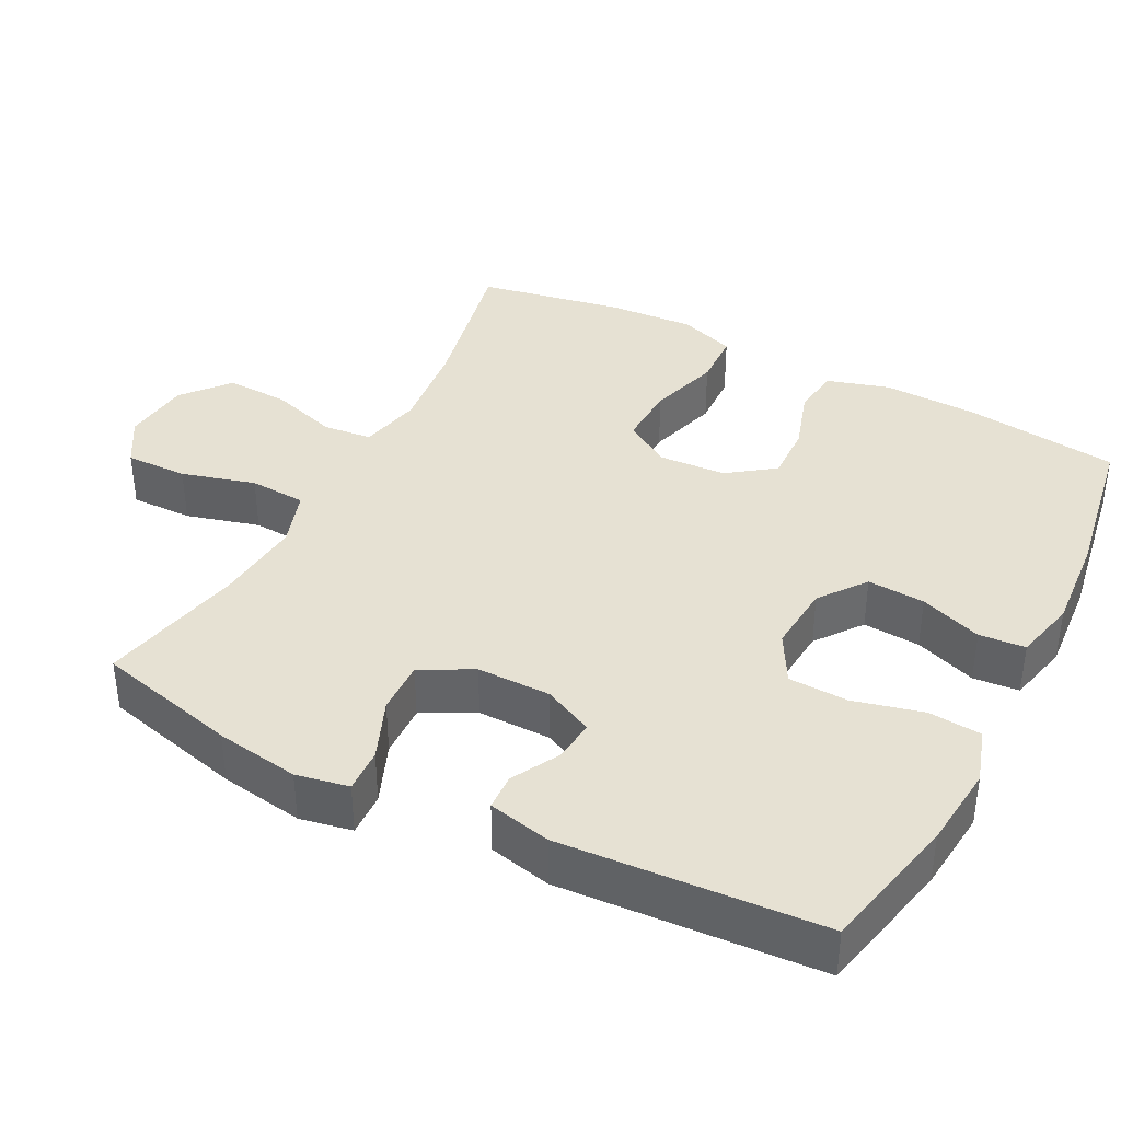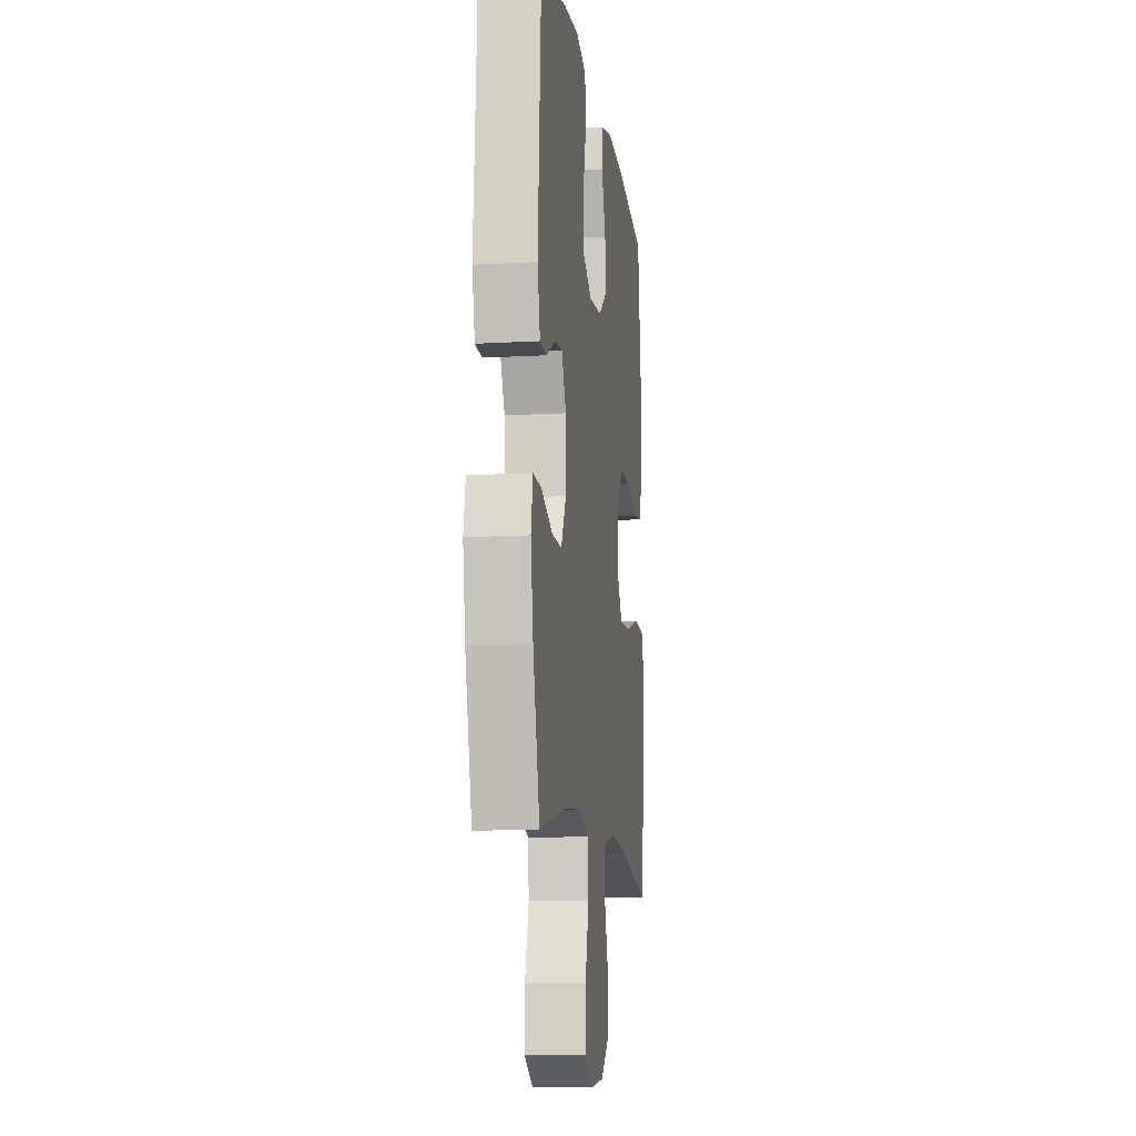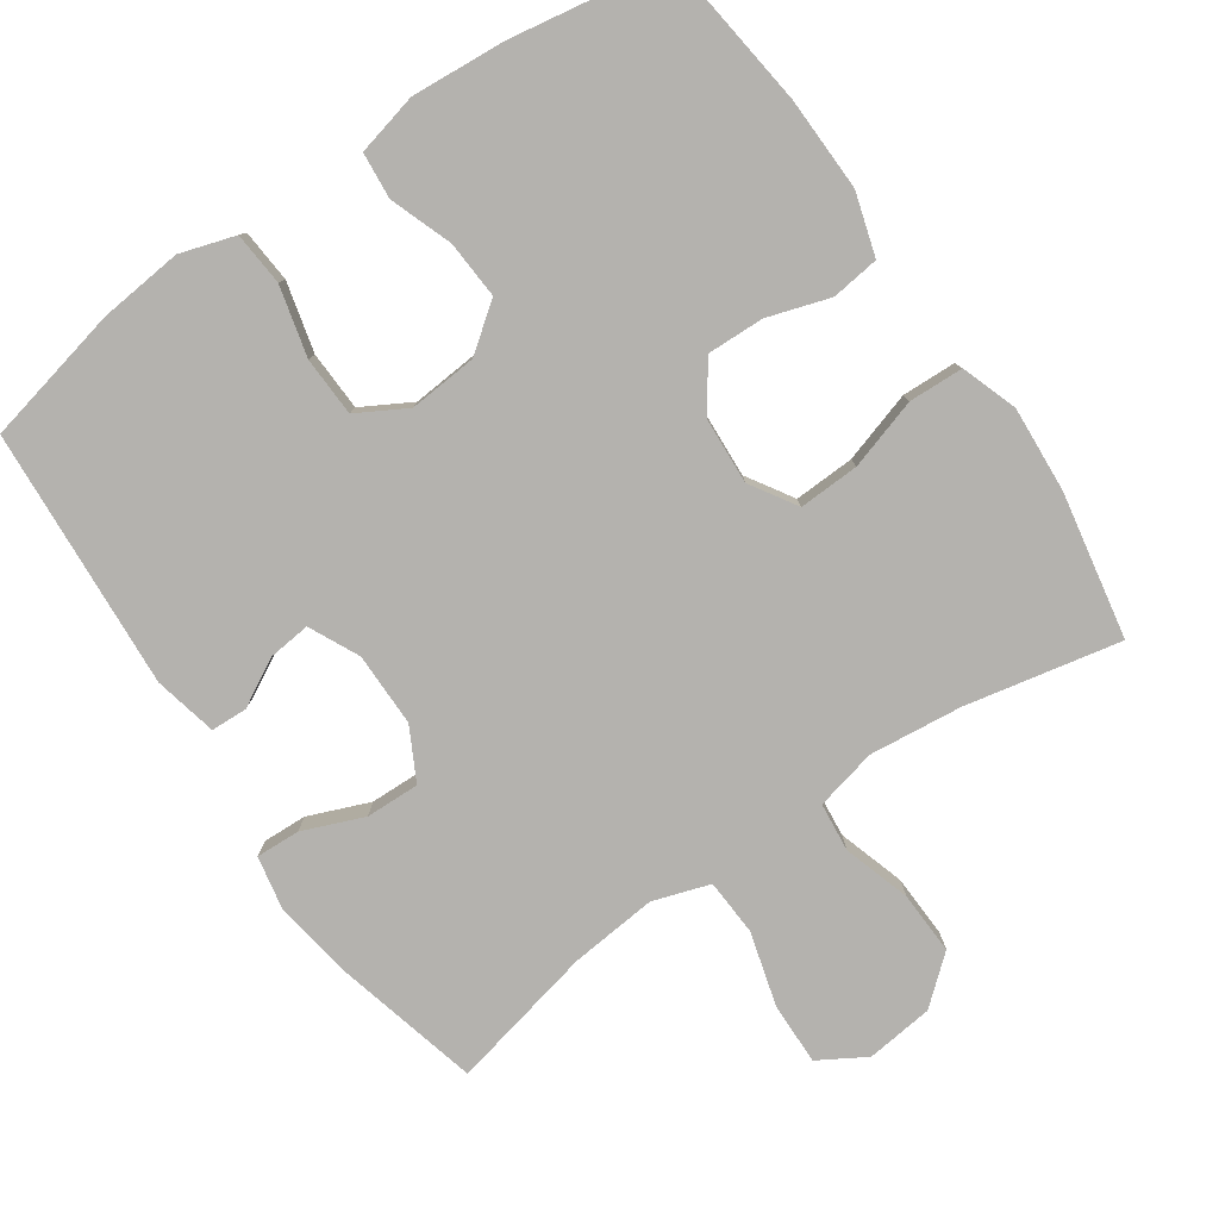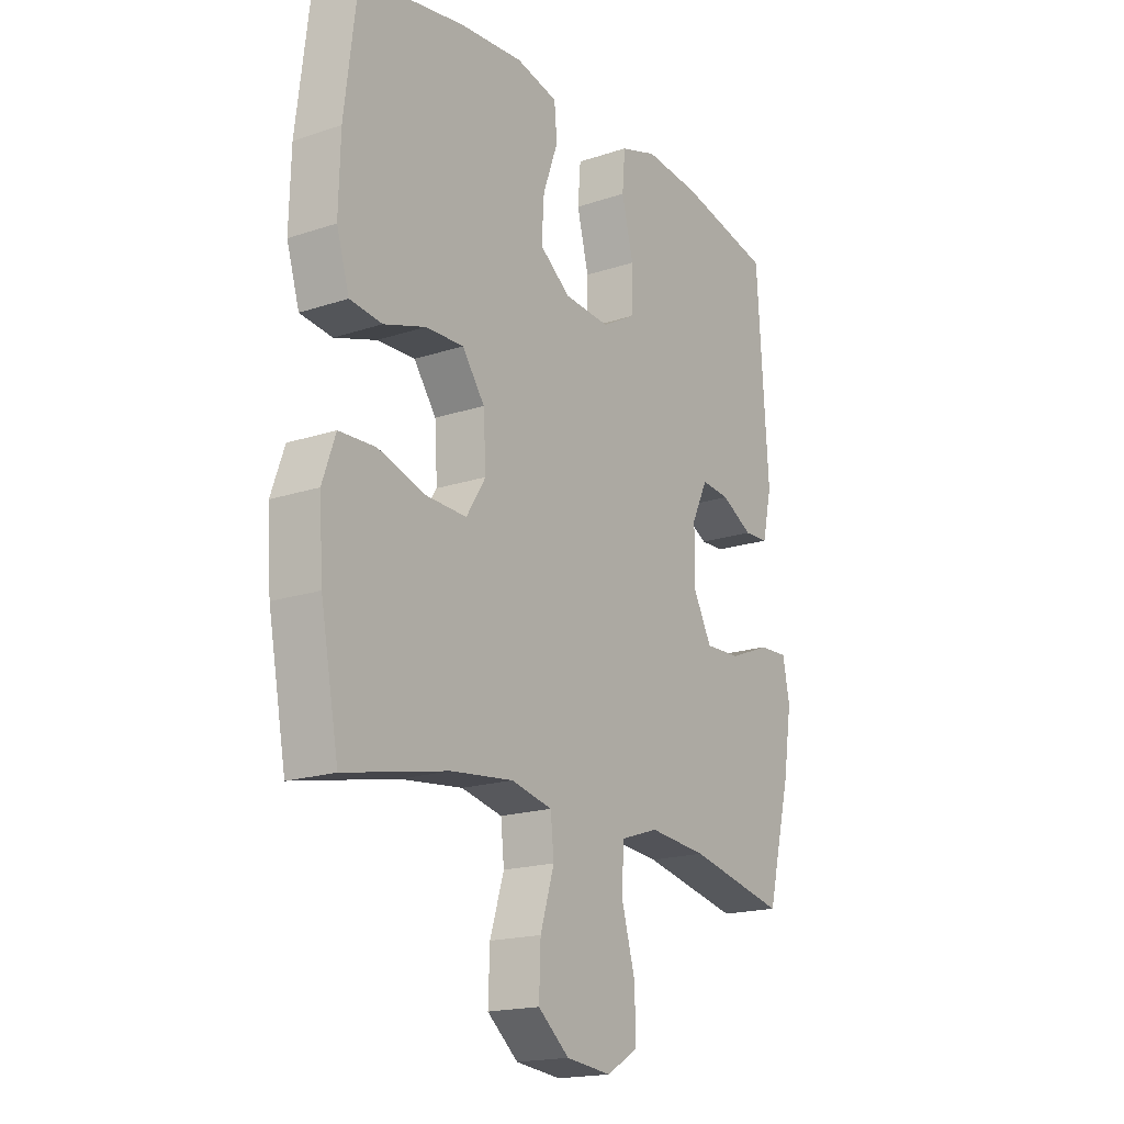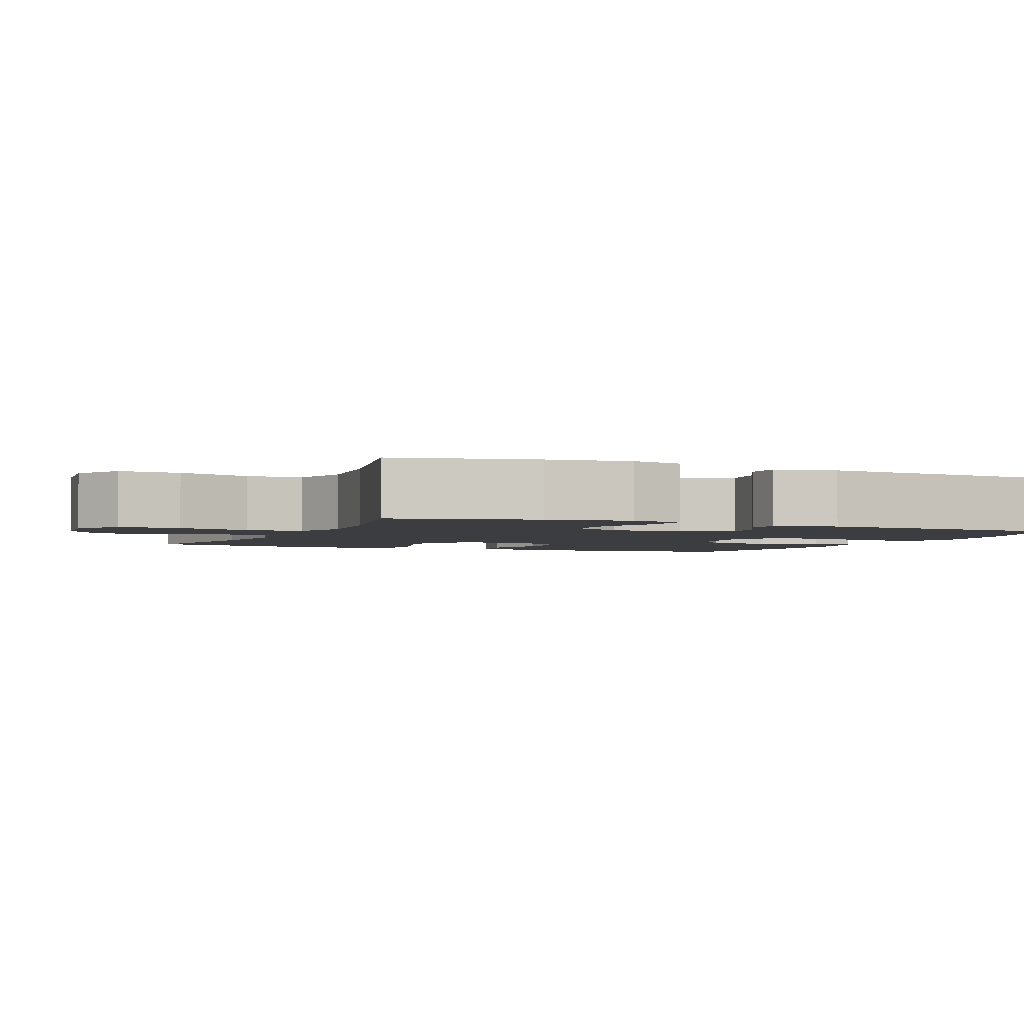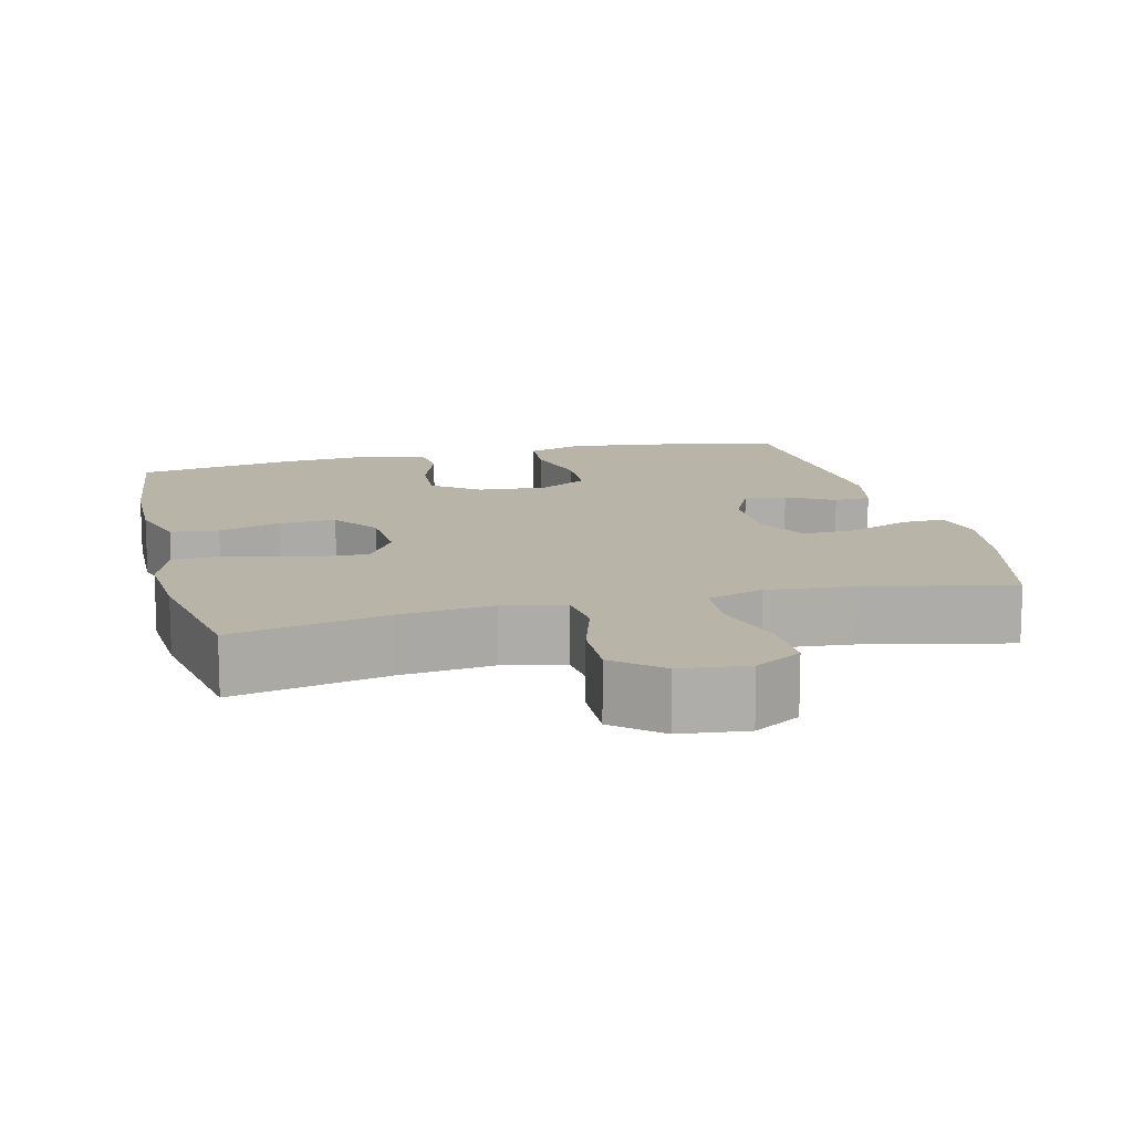
<metadata>
{"format":"obj","ext":"obj","renderer":"f3d","projection":"perspective","resolution":1024,"background":"white","views":[{"elev":38.9,"azim":-62.7,"up":"+Y"},{"elev":-11.5,"azim":-82.0,"up":"+Z"},{"elev":-79.8,"azim":34.5,"up":"+Y"},{"elev":-18.0,"azim":123.1,"up":"+Z"},{"elev":-2.8,"azim":-113.7,"up":"+Y"},{"elev":13.3,"azim":166.0,"up":"+Y"}]}
</metadata>
<code>
o path950
v -0.5206 0.0375 0.1669
v -0.5011 0.0375 0.07968
v -0.4506 0.0375 0.0776
v -0.385 0.0375 0.1137
v -0.3261 0.0375 0.12
v -0.2927 0.0375 0.05063
v -0.2926 0.0375 -0.05214
v -0.3305 0.0375 -0.124
v -0.4049 0.0375 -0.122
v -0.4892 0.0375 -0.08803
v -0.5502 0.0375 -0.0855
v -0.5645 0.0375 -0.1586
v -0.5464 0.0375 -0.2752
v -0.4968 0.0375 -0.4724
v -0.2951 0.0375 -0.4276
v -0.1745 0.0375 -0.4157
v -0.09562 0.0375 -0.4415
v -0.09114 0.0375 -0.5199
v -0.1197 0.0375 -0.6222
v -0.1215 0.0375 -0.7086
v -0.05647 0.0375 -0.7472
v 0.03714 0.0375 -0.7363
v 0.1014 0.0375 -0.682
v 0.09819 0.0375 -0.5946
v 0.06928 0.0375 -0.5014
v 0.07626 0.0375 -0.4338
v 0.1615 0.0375 -0.4142
v 0.2904 0.0375 -0.428
v 0.5051 0.0375 -0.4724
v 0.5426 0.0375 -0.2713
v 0.5507 0.0375 -0.1513
v 0.5235 0.0375 -0.07353
v 0.4476 0.0375 -0.07068
v 0.3494 0.0375 -0.101
v 0.2653 0.0375 -0.1044
v 0.225 0.0375 -0.04022
v 0.2305 0.0375 0.05315
v 0.2769 0.0375 0.1177
v 0.3556 0.0375 0.1155
v 0.4423 0.0375 0.08786
v 0.5088 0.0375 0.09628
v 0.5349 0.0375 0.1829
v 0.5316 0.0375 0.3131
v 0.5051 0.0375 0.5293
v 0.2864 0.0375 0.5659
v 0.1554 0.0375 0.5758
v 0.06932 0.0375 0.5551
v 0.06361 0.0375 0.4912
v 0.09483 0.0375 0.4047
v 0.09989 0.0375 0.3246
v 0.0359 0.0375 0.2759
v -0.05935 0.0375 0.2681
v -0.1278 0.0375 0.3064
v -0.1308 0.0375 0.3891
v -0.1066 0.0375 0.486
v -0.1126 0.0375 0.56
v -0.1887 0.0375 0.584
v -0.3043 0.0375 0.5723
v -0.4968 0.0375 0.5293
v -0.5206 -0.0375 0.1669
v -0.5011 -0.0375 0.07968
v -0.4506 -0.0375 0.0776
v -0.385 -0.0375 0.1137
v -0.3261 -0.0375 0.12
v -0.2927 -0.0375 0.05063
v -0.2926 -0.0375 -0.05214
v -0.3305 -0.0375 -0.124
v -0.4049 -0.0375 -0.122
v -0.4892 -0.0375 -0.08803
v -0.5502 -0.0375 -0.0855
v -0.5645 -0.0375 -0.1586
v -0.5464 -0.0375 -0.2752
v -0.4968 -0.0375 -0.4724
v -0.2951 -0.0375 -0.4276
v -0.1745 -0.0375 -0.4157
v -0.09562 -0.0375 -0.4415
v -0.09114 -0.0375 -0.5199
v -0.1197 -0.0375 -0.6222
v -0.1215 -0.0375 -0.7086
v -0.05647 -0.0375 -0.7472
v 0.03714 -0.0375 -0.7363
v 0.1014 -0.0375 -0.682
v 0.09819 -0.0375 -0.5946
v 0.06928 -0.0375 -0.5014
v 0.07626 -0.0375 -0.4338
v 0.1615 -0.0375 -0.4142
v 0.2904 -0.0375 -0.428
v 0.5051 -0.0375 -0.4724
v 0.5426 -0.0375 -0.2713
v 0.5507 -0.0375 -0.1513
v 0.5235 -0.0375 -0.07353
v 0.4476 -0.0375 -0.07068
v 0.3494 -0.0375 -0.101
v 0.2653 -0.0375 -0.1044
v 0.225 -0.0375 -0.04022
v 0.2305 -0.0375 0.05315
v 0.2769 -0.0375 0.1177
v 0.3556 -0.0375 0.1155
v 0.4423 -0.0375 0.08786
v 0.5088 -0.0375 0.09628
v 0.5349 -0.0375 0.1829
v 0.5316 -0.0375 0.3131
v 0.5051 -0.0375 0.5293
v 0.2864 -0.0375 0.5659
v 0.1554 -0.0375 0.5758
v 0.06932 -0.0375 0.5551
v 0.06361 -0.0375 0.4912
v 0.09483 -0.0375 0.4047
v 0.09989 -0.0375 0.3246
v 0.0359 -0.0375 0.2759
v -0.05935 -0.0375 0.2681
v -0.1278 -0.0375 0.3064
v -0.1308 -0.0375 0.3891
v -0.1066 -0.0375 0.486
v -0.1126 -0.0375 0.56
v -0.1887 -0.0375 0.584
v -0.3043 -0.0375 0.5723
v -0.4968 -0.0375 0.5293
v -0.1215 0.0375 -0.7086
v -0.1215 0.0375 -0.7086
v -0.05647 0.0375 -0.7472
v 0.03714 0.0375 -0.7363
v 0.1014 0.0375 -0.682
v -0.1197 0.0375 -0.6222
v 0.09819 0.0375 -0.5946
v -0.09114 0.0375 -0.5199
v 0.06928 0.0375 -0.5014
v -0.09562 0.0375 -0.4415
v -0.09562 0.0375 -0.4415
v 0.07626 0.0375 -0.4338
v 0.07626 0.0375 -0.4338
v 0.2904 0.0375 -0.428
v 0.5051 0.0375 -0.4724
v 0.5051 0.0375 -0.4724
v -0.4968 0.0375 -0.4724
v -0.4968 0.0375 -0.4724
v -0.2951 0.0375 -0.4276
v -0.1745 0.0375 -0.4157
v 0.1615 0.0375 -0.4142
v -0.5464 0.0375 -0.2752
v 0.5426 0.0375 -0.2713
v -0.5645 0.0375 -0.1586
v 0.5507 0.0375 -0.1513
v -0.5502 0.0375 -0.0855
v -0.5502 0.0375 -0.0855
v -0.3305 0.0375 -0.124
v -0.3305 0.0375 -0.124
v -0.4049 0.0375 -0.122
v 0.3494 0.0375 -0.101
v 0.2653 0.0375 -0.1044
v 0.5235 0.0375 -0.07353
v 0.5235 0.0375 -0.07353
v -0.2926 0.0375 -0.05214
v -0.4892 0.0375 -0.08803
v 0.225 0.0375 -0.04022
v 0.4476 0.0375 -0.07068
v -0.2927 0.0375 0.05063
v 0.2305 0.0375 0.05315
v -0.3261 0.0375 0.12
v -0.3261 0.0375 0.12
v 0.2769 0.0375 0.1177
v -0.5011 0.0375 0.07968
v -0.5011 0.0375 0.07968
v -0.4506 0.0375 0.0776
v -0.385 0.0375 0.1137
v -0.5206 0.0375 0.1669
v 0.3556 0.0375 0.1155
v 0.4423 0.0375 0.08786
v 0.5088 0.0375 0.09628
v 0.5088 0.0375 0.09628
v 0.5349 0.0375 0.1829
v 0.5316 0.0375 0.3131
v -0.05935 0.0375 0.2681
v -0.1278 0.0375 0.3064
v 0.0359 0.0375 0.2759
v 0.09989 0.0375 0.3246
v -0.1308 0.0375 0.3891
v 0.09483 0.0375 0.4047
v -0.1066 0.0375 0.486
v 0.06361 0.0375 0.4912
v -0.1126 0.0375 0.56
v -0.1126 0.0375 0.56
v 0.06932 0.0375 0.5551
v 0.06932 0.0375 0.5551
v -0.4968 0.0375 0.5293
v -0.4968 0.0375 0.5293
v 0.5051 0.0375 0.5293
v 0.5051 0.0375 0.5293
v 0.2864 0.0375 0.5659
v -0.3043 0.0375 0.5723
v 0.1554 0.0375 0.5758
v -0.1887 0.0375 0.584
v -0.1215 -0.0375 -0.7086
v -0.1215 -0.0375 -0.7086
v -0.05647 -0.0375 -0.7472
v 0.03714 -0.0375 -0.7363
v 0.1014 -0.0375 -0.682
v -0.1197 -0.0375 -0.6222
v 0.09819 -0.0375 -0.5946
v -0.09114 -0.0375 -0.5199
v 0.06928 -0.0375 -0.5014
v -0.09562 -0.0375 -0.4415
v -0.09562 -0.0375 -0.4415
v 0.07626 -0.0375 -0.4338
v 0.07626 -0.0375 -0.4338
v 0.2904 -0.0375 -0.428
v 0.5051 -0.0375 -0.4724
v 0.5051 -0.0375 -0.4724
v -0.4968 -0.0375 -0.4724
v -0.4968 -0.0375 -0.4724
v -0.2951 -0.0375 -0.4276
v -0.1745 -0.0375 -0.4157
v 0.1615 -0.0375 -0.4142
v -0.5464 -0.0375 -0.2752
v 0.5426 -0.0375 -0.2713
v -0.5645 -0.0375 -0.1586
v 0.5507 -0.0375 -0.1513
v -0.5502 -0.0375 -0.0855
v -0.5502 -0.0375 -0.0855
v -0.3305 -0.0375 -0.124
v -0.3305 -0.0375 -0.124
v -0.4049 -0.0375 -0.122
v 0.3494 -0.0375 -0.101
v 0.2653 -0.0375 -0.1044
v 0.5235 -0.0375 -0.07353
v 0.5235 -0.0375 -0.07353
v -0.2926 -0.0375 -0.05214
v -0.4892 -0.0375 -0.08803
v 0.225 -0.0375 -0.04022
v 0.4476 -0.0375 -0.07068
v -0.2927 -0.0375 0.05063
v 0.2305 -0.0375 0.05315
v -0.3261 -0.0375 0.12
v -0.3261 -0.0375 0.12
v 0.2769 -0.0375 0.1177
v -0.5011 -0.0375 0.07968
v -0.5011 -0.0375 0.07968
v -0.4506 -0.0375 0.0776
v -0.385 -0.0375 0.1137
v -0.5206 -0.0375 0.1669
v 0.3556 -0.0375 0.1155
v 0.4423 -0.0375 0.08786
v 0.5088 -0.0375 0.09628
v 0.5088 -0.0375 0.09628
v 0.5349 -0.0375 0.1829
v 0.5316 -0.0375 0.3131
v -0.05935 -0.0375 0.2681
v -0.1278 -0.0375 0.3064
v 0.0359 -0.0375 0.2759
v 0.09989 -0.0375 0.3246
v -0.1308 -0.0375 0.3891
v 0.09483 -0.0375 0.4047
v -0.1066 -0.0375 0.486
v 0.06361 -0.0375 0.4912
v -0.1126 -0.0375 0.56
v -0.1126 -0.0375 0.56
v 0.06932 -0.0375 0.5551
v 0.06932 -0.0375 0.5551
v -0.4968 -0.0375 0.5293
v -0.4968 -0.0375 0.5293
v 0.5051 -0.0375 0.5293
v 0.5051 -0.0375 0.5293
v 0.2864 -0.0375 0.5659
v -0.3043 -0.0375 0.5723
v 0.1554 -0.0375 0.5758
v -0.1887 -0.0375 0.584
f 199 196 197
f 223 217 230
f 253 266 251
f 220 212 227
f 257 254 265
f 232 247 229
f 240 233 259
f 196 198 195
f 259 233 251
f 218 216 228
f 263 250 246
f 222 211 220
f 220 211 212
f 248 231 247
f 239 240 238
f 265 252 263
f 255 266 253
f 266 264 251
f 235 249 232
f 249 247 232
f 224 204 213
f 239 233 240
f 217 223 215
f 246 250 235
f 250 249 235
f 215 223 206
f 196 199 198
f 211 214 209
f 264 259 251
f 200 198 199
f 228 216 222
f 265 254 252
f 227 212 202
f 245 242 243
f 252 250 263
f 215 206 207
f 231 248 233
f 246 235 241
f 251 233 248
f 227 202 229
f 195 198 193
f 201 200 199
f 229 204 224
f 224 206 223
f 224 213 206
f 204 202 201
f 229 202 204
f 236 238 240
f 211 222 214
f 214 222 216
f 246 241 245
f 263 246 261
f 241 242 245
f 231 227 229
f 202 200 201
f 230 217 225
f 247 231 229
f 120 21 80 194
f 21 22 81 80
f 22 23 82 81
f 19 20 79 78
f 23 24 83 82
f 18 19 78 77
f 24 25 84 83
f 129 18 77 203
f 25 131 205 84
f 28 134 208 87
f 136 15 74 210
f 16 17 76 75
f 26 27 86 85
f 27 28 87 86
f 15 16 75 74
f 13 14 73 72
f 29 30 89 88
f 12 13 72 71
f 30 31 90 89
f 145 12 71 219
f 147 9 68 221
f 34 35 94 93
f 31 152 226 90
f 7 8 67 66
f 10 11 70 69
f 9 10 69 68
f 35 36 95 94
f 33 34 93 92
f 32 33 92 91
f 6 7 66 65
f 36 37 96 95
f 160 6 65 234
f 37 38 97 96
f 163 3 62 237
f 3 4 63 62
f 1 2 61 60
f 39 40 99 98
f 40 170 244 99
f 41 42 101 100
f 4 5 64 63
f 38 39 98 97
f 42 43 102 101
f 52 53 112 111
f 51 52 111 110
f 50 51 110 109
f 53 54 113 112
f 49 50 109 108
f 54 55 114 113
f 48 49 108 107
f 55 182 256 114
f 184 48 107 258
f 186 1 60 260
f 43 188 262 102
f 44 45 104 103
f 58 59 118 117
f 46 47 106 105
f 45 46 105 104
f 57 58 117 116
f 56 57 116 115
f 125 123 122
f 149 156 143
f 179 177 192
f 146 153 138
f 183 191 180
f 158 155 173
f 166 185 159
f 122 121 124
f 185 177 159
f 144 154 142
f 189 172 176
f 148 146 137
f 146 138 137
f 174 173 157
f 165 164 166
f 191 189 178
f 181 179 192
f 192 177 190
f 161 158 175
f 175 158 173
f 150 139 130
f 165 166 159
f 143 141 149
f 172 161 176
f 176 161 175
f 141 132 149
f 122 124 125
f 137 135 140
f 190 177 185
f 126 125 124
f 154 148 142
f 191 178 180
f 153 128 138
f 171 169 168
f 178 189 176
f 141 133 132
f 157 159 174
f 172 167 161
f 177 174 159
f 153 155 128
f 121 119 124
f 127 125 126
f 155 150 130
f 150 149 132
f 150 132 139
f 130 127 128
f 155 130 128
f 162 166 164
f 137 140 148
f 140 142 148
f 172 171 167
f 189 187 172
f 167 171 168
f 157 155 153
f 128 127 126
f 156 151 143
f 173 155 157

</code>
